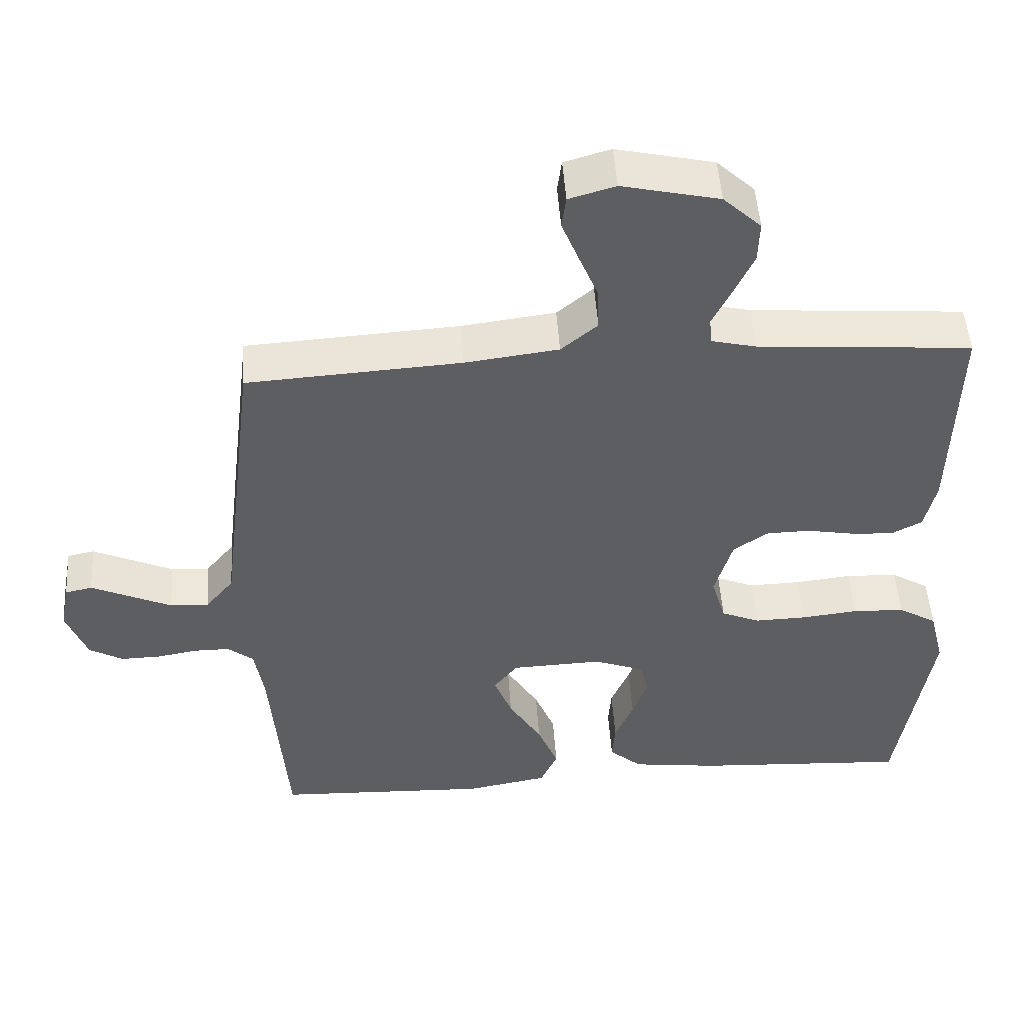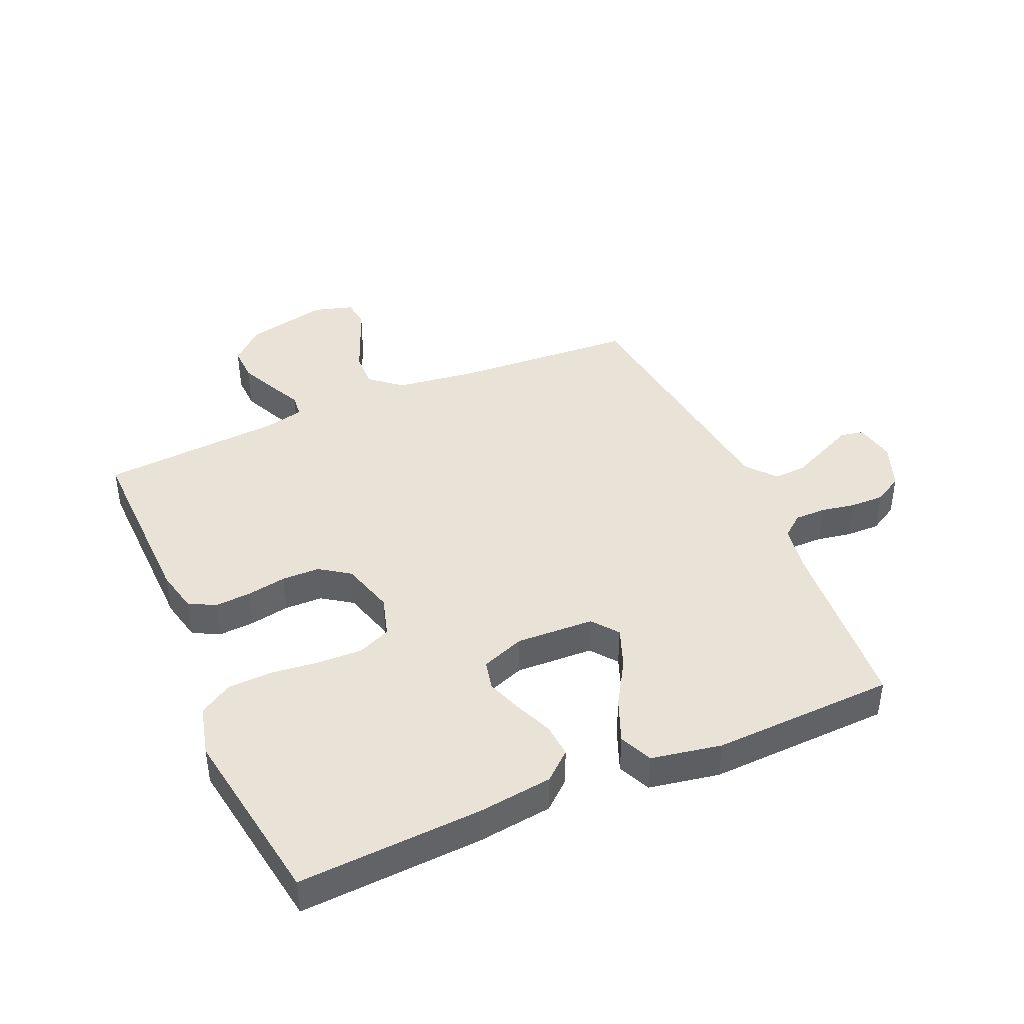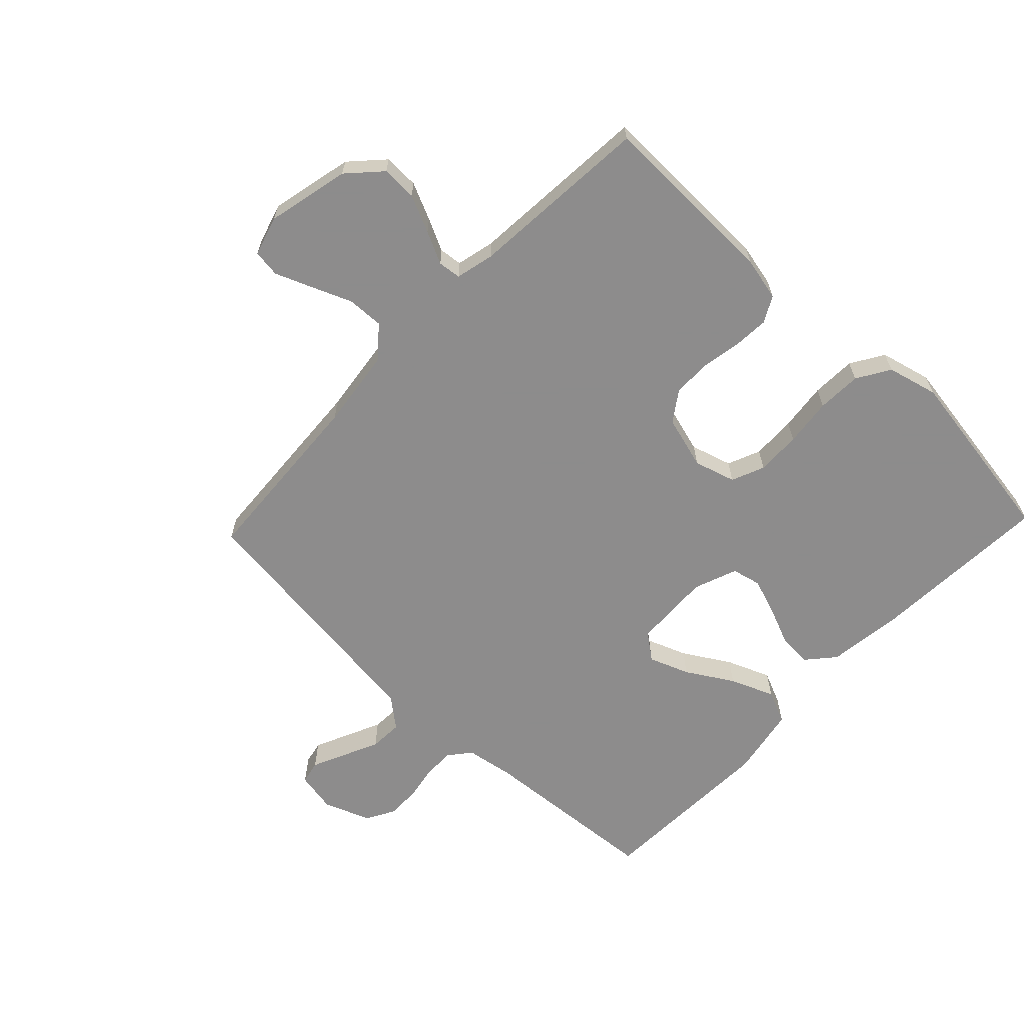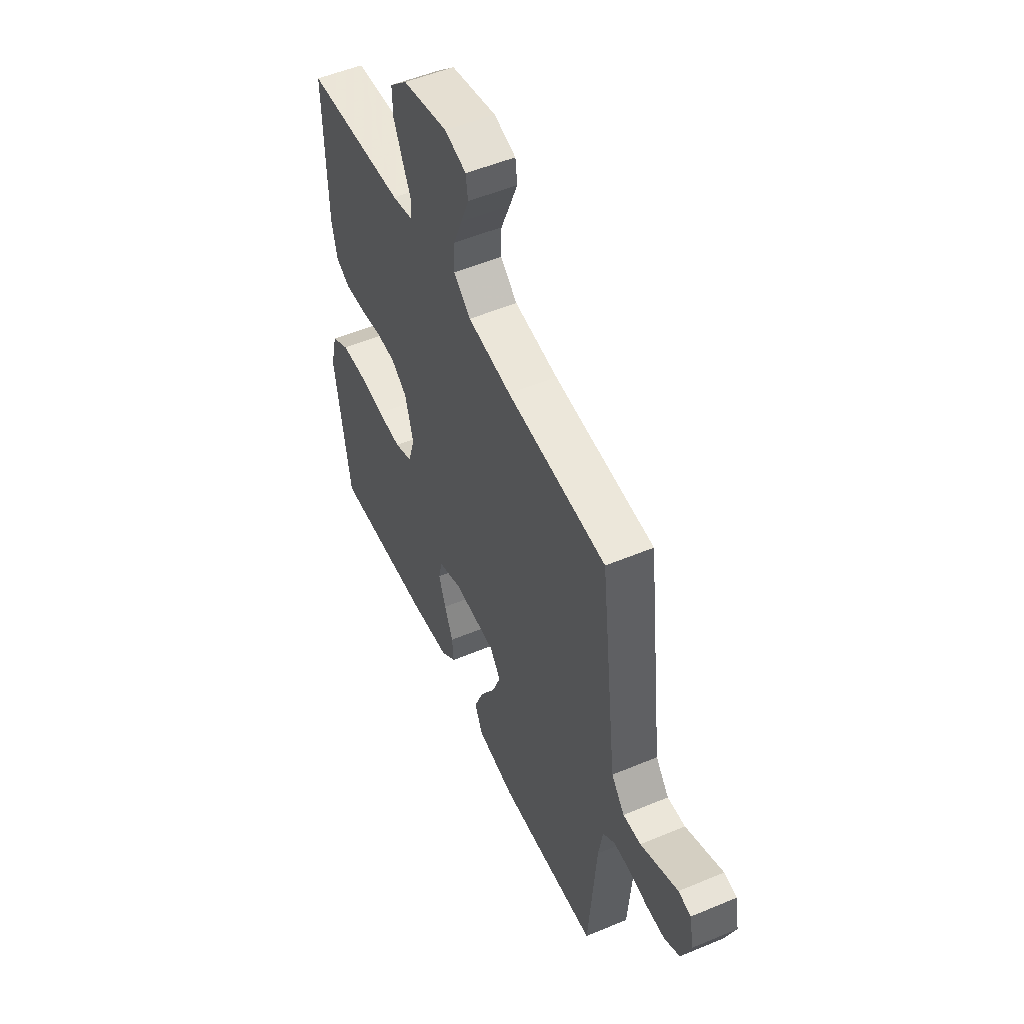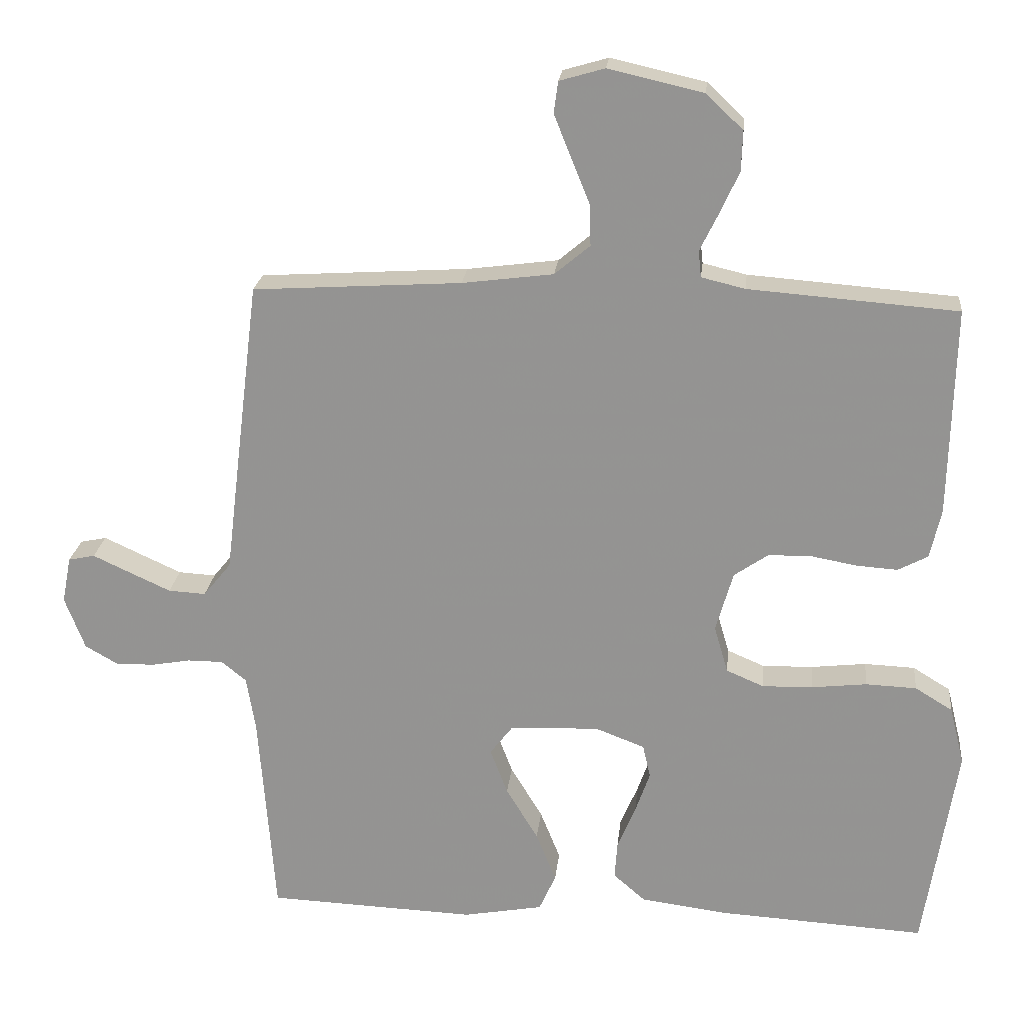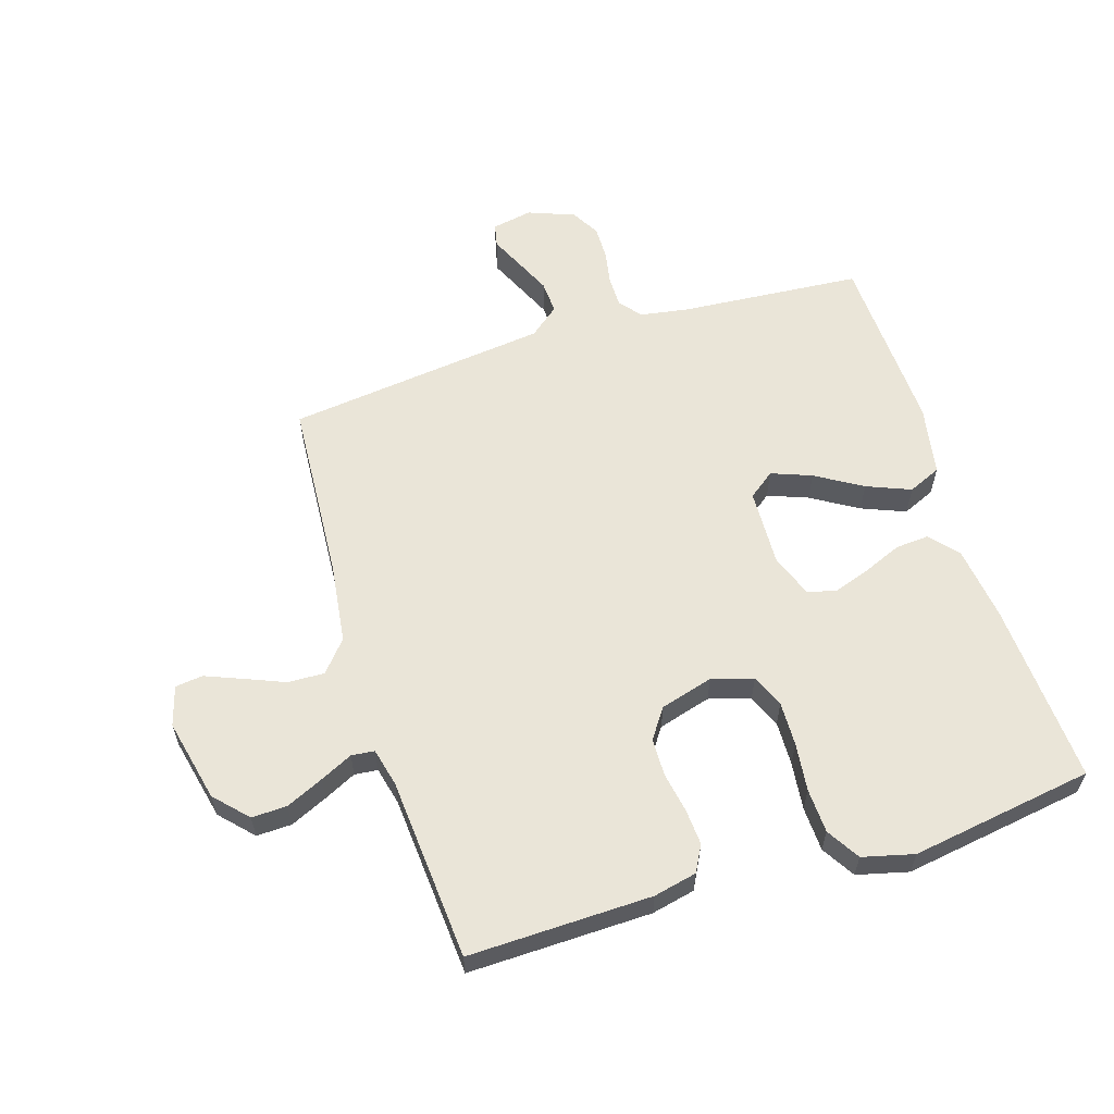
<metadata>
{"format":"obj","ext":"obj","renderer":"f3d","projection":"perspective","resolution":1024,"background":"white","views":[{"elev":49.8,"azim":-3.8,"up":"+Z"},{"elev":41.9,"azim":156.5,"up":"+Y"},{"elev":-64.3,"azim":46.5,"up":"+Y"},{"elev":52.4,"azim":-114.3,"up":"+Z"},{"elev":22.1,"azim":6.0,"up":"+Z"},{"elev":59.6,"azim":72.7,"up":"+Y"}]}
</metadata>
<code>
v 0.5 0.07 0.5
v 0.493 0.07 0.2
v 0.477 0.07 0.129
v 0.434 0.07 0.106
v 0.375 0.07 0.11
v 0.309 0.07 0.122
v 0.247 0.07 0.121
v 0.198 0.07 0.087
v 0.173 0.07 0
v 0.193 0.07 -0.068
v 0.247 0.07 -0.091
v 0.32 0.07 -0.089
v 0.399 0.07 -0.08
v 0.472 0.07 -0.083
v 0.526 0.07 -0.116
v 0.547 0.07 -0.2
v 0.5 0.07 -0.5
v 0.2 0.07 -0.483
v 0.077 0.07 -0.467
v 0.031 0.07 -0.427
v 0.035 0.07 -0.372
v 0.061 0.07 -0.31
v 0.082 0.07 -0.25
v 0.071 0.07 -0.202
v 0 0.07 -0.175
v -0.128 0.07 -0.18
v -0.161 0.07 -0.223
v -0.136 0.07 -0.289
v -0.09 0.07 -0.365
v -0.061 0.07 -0.437
v -0.085 0.07 -0.491
v -0.2 0.07 -0.512
v -0.5 0.07 -0.5
v -0.523 0.07 -0.2
v -0.536 0.07 -0.121
v -0.572 0.07 -0.092
v -0.623 0.07 -0.092
v -0.679 0.07 -0.102
v -0.735 0.07 -0.103
v -0.782 0.07 -0.076
v -0.811 0.07 0
v -0.798 0.07 0.067
v -0.76 0.07 0.075
v -0.706 0.07 0.05
v -0.647 0.07 0.023
v -0.593 0.07 0.02
v -0.553 0.07 0.069
v -0.537 0.07 0.2
v -0.5 0.07 0.5
v -0.2 0.07 0.519
v -0.069 0.07 0.536
v -0.018 0.07 0.579
v -0.02 0.07 0.639
v -0.047 0.07 0.705
v -0.071 0.07 0.765
v -0.065 0.07 0.81
v 0 0.07 0.829
v 0.136 0.07 0.798
v 0.189 0.07 0.748
v 0.187 0.07 0.69
v 0.159 0.07 0.629
v 0.133 0.07 0.576
v 0.137 0.07 0.538
v 0.2 0.07 0.523
v 0.5 0 0.5
v 0.493 0 0.2
v 0.477 0 0.129
v 0.434 0 0.106
v 0.375 0 0.11
v 0.309 0 0.122
v 0.247 0 0.121
v 0.198 0 0.087
v 0.173 0 0
v 0.193 0 -0.068
v 0.247 0 -0.091
v 0.32 0 -0.089
v 0.399 0 -0.08
v 0.472 0 -0.083
v 0.526 0 -0.116
v 0.547 0 -0.2
v 0.5 0 -0.5
v 0.2 0 -0.483
v 0.077 0 -0.467
v 0.031 0 -0.427
v 0.035 0 -0.372
v 0.061 0 -0.31
v 0.082 0 -0.25
v 0.071 0 -0.202
v 0 0 -0.175
v -0.128 0 -0.18
v -0.161 0 -0.223
v -0.136 0 -0.289
v -0.09 0 -0.365
v -0.061 0 -0.437
v -0.085 0 -0.491
v -0.2 0 -0.512
v -0.5 0 -0.5
v -0.523 0 -0.2
v -0.536 0 -0.121
v -0.572 0 -0.092
v -0.623 0 -0.092
v -0.679 0 -0.102
v -0.735 0 -0.103
v -0.782 0 -0.076
v -0.811 0 0
v -0.798 0 0.067
v -0.76 0 0.075
v -0.706 0 0.05
v -0.647 0 0.023
v -0.593 0 0.02
v -0.553 0 0.069
v -0.537 0 0.2
v -0.5 0 0.5
v -0.2 0 0.519
v -0.069 0 0.536
v -0.018 0 0.579
v -0.02 0 0.639
v -0.047 0 0.705
v -0.071 0 0.765
v -0.065 0 0.81
v 0 0 0.829
v 0.136 0 0.798
v 0.189 0 0.748
v 0.187 0 0.69
v 0.159 0 0.629
v 0.133 0 0.576
v 0.137 0 0.538
v 0.2 0 0.523
f 60 61 62
f 59 60 62
f 58 59 62
f 57 58 62
f 56 57 62
f 55 56 62
f 54 55 62
f 53 54 62
f 52 53 62 63
f 51 52 63
f 50 51 63 64
f 64 1 2
f 50 64 2
f 49 50 2
f 48 49 2
f 47 48 2
f 42 43 44
f 41 42 44
f 40 41 44
f 39 40 44
f 38 39 44
f 37 38 44
f 36 37 44 45
f 35 36 45 46
f 32 33 34
f 31 32 34
f 30 31 34
f 29 30 34
f 28 29 34
f 27 28 34 35
f 35 46 47
f 27 35 47
f 26 27 47
f 20 21 22
f 19 20 22
f 18 19 22
f 17 18 22
f 16 17 22
f 15 16 22
f 14 15 22
f 13 14 22
f 12 13 22
f 11 12 22 23
f 10 11 23 24
f 4 5 6
f 3 4 6
f 2 3 6
f 2 6 7
f 47 2 7
f 25 26 47
f 24 25 47
f 10 24 47
f 9 10 47
f 8 9 47
f 7 8 47
f 126 125 124
f 126 124 123
f 126 123 122
f 126 122 121
f 126 121 120
f 126 120 119
f 126 119 118
f 126 118 117
f 127 126 117 116
f 127 116 115
f 128 127 115 114
f 66 65 128
f 66 128 114
f 66 114 113
f 66 113 112
f 66 112 111
f 108 107 106
f 108 106 105
f 108 105 104
f 108 104 103
f 108 103 102
f 108 102 101
f 109 108 101 100
f 110 109 100 99
f 98 97 96
f 98 96 95
f 98 95 94
f 98 94 93
f 98 93 92
f 99 98 92 91
f 111 110 99
f 111 99 91
f 111 91 90
f 86 85 84
f 86 84 83
f 86 83 82
f 86 82 81
f 86 81 80
f 86 80 79
f 86 79 78
f 86 78 77
f 86 77 76
f 87 86 76 75
f 88 87 75 74
f 70 69 68
f 70 68 67
f 70 67 66
f 71 70 66
f 71 66 111
f 111 90 89
f 111 89 88
f 111 88 74
f 111 74 73
f 111 73 72
f 111 72 71
f 1 65 66 2
f 2 66 67 3
f 3 67 68 4
f 4 68 69 5
f 5 69 70 6
f 6 70 71 7
f 7 71 72 8
f 8 72 73 9
f 9 73 74 10
f 10 74 75 11
f 11 75 76 12
f 12 76 77 13
f 13 77 78 14
f 14 78 79 15
f 15 79 80 16
f 16 80 81 17
f 17 81 82 18
f 18 82 83 19
f 19 83 84 20
f 20 84 85 21
f 21 85 86 22
f 22 86 87 23
f 23 87 88 24
f 24 88 89 25
f 25 89 90 26
f 26 90 91 27
f 27 91 92 28
f 28 92 93 29
f 29 93 94 30
f 30 94 95 31
f 31 95 96 32
f 32 96 97 33
f 33 97 98 34
f 34 98 99 35
f 35 99 100 36
f 36 100 101 37
f 37 101 102 38
f 38 102 103 39
f 39 103 104 40
f 40 104 105 41
f 41 105 106 42
f 42 106 107 43
f 43 107 108 44
f 44 108 109 45
f 45 109 110 46
f 46 110 111 47
f 47 111 112 48
f 48 112 113 49
f 49 113 114 50
f 50 114 115 51
f 51 115 116 52
f 52 116 117 53
f 53 117 118 54
f 54 118 119 55
f 55 119 120 56
f 56 120 121 57
f 57 121 122 58
f 58 122 123 59
f 59 123 124 60
f 60 124 125 61
f 61 125 126 62
f 62 126 127 63
f 63 127 128 64
f 64 128 65 1

</code>
